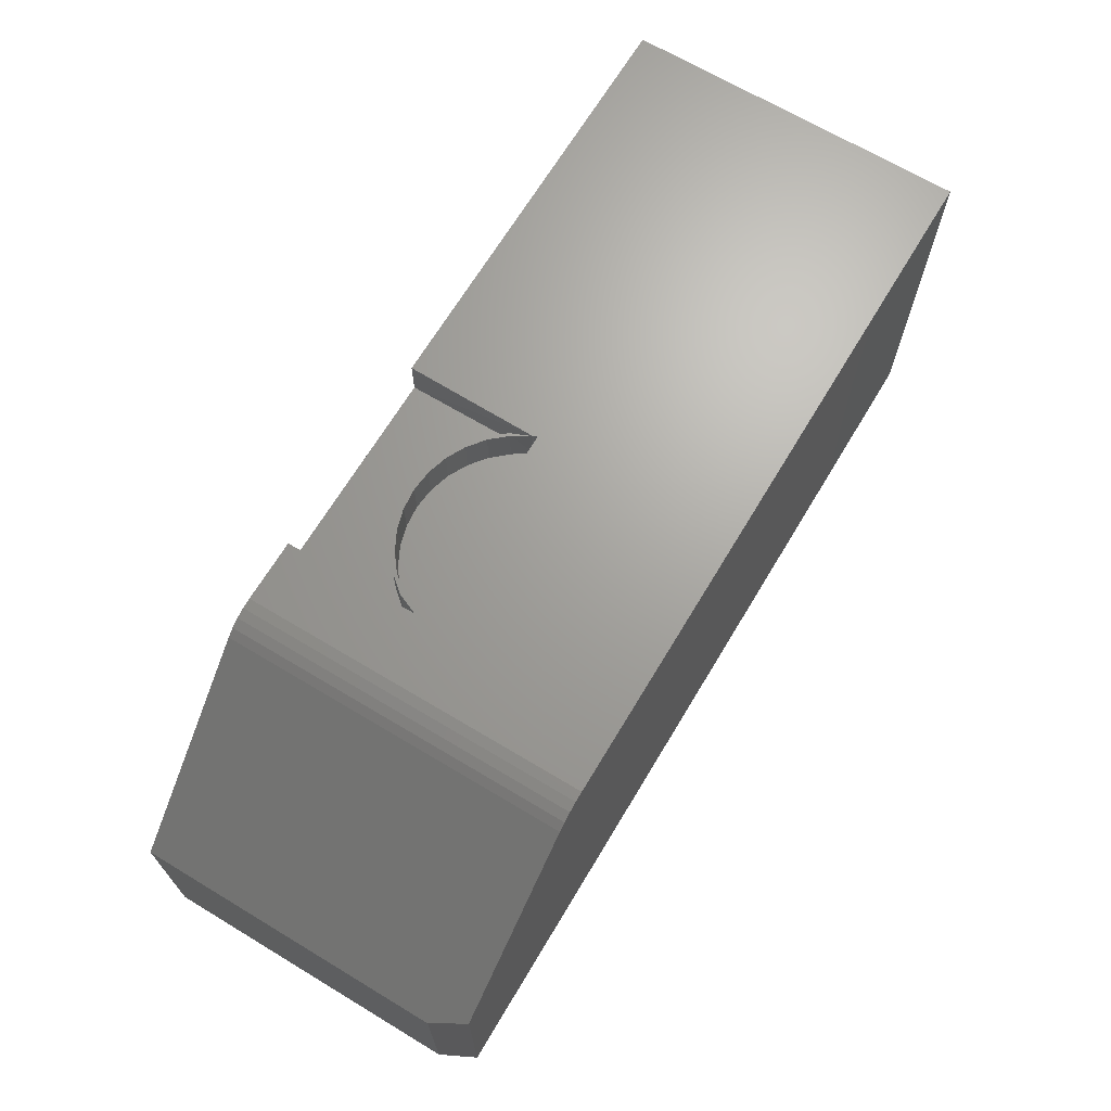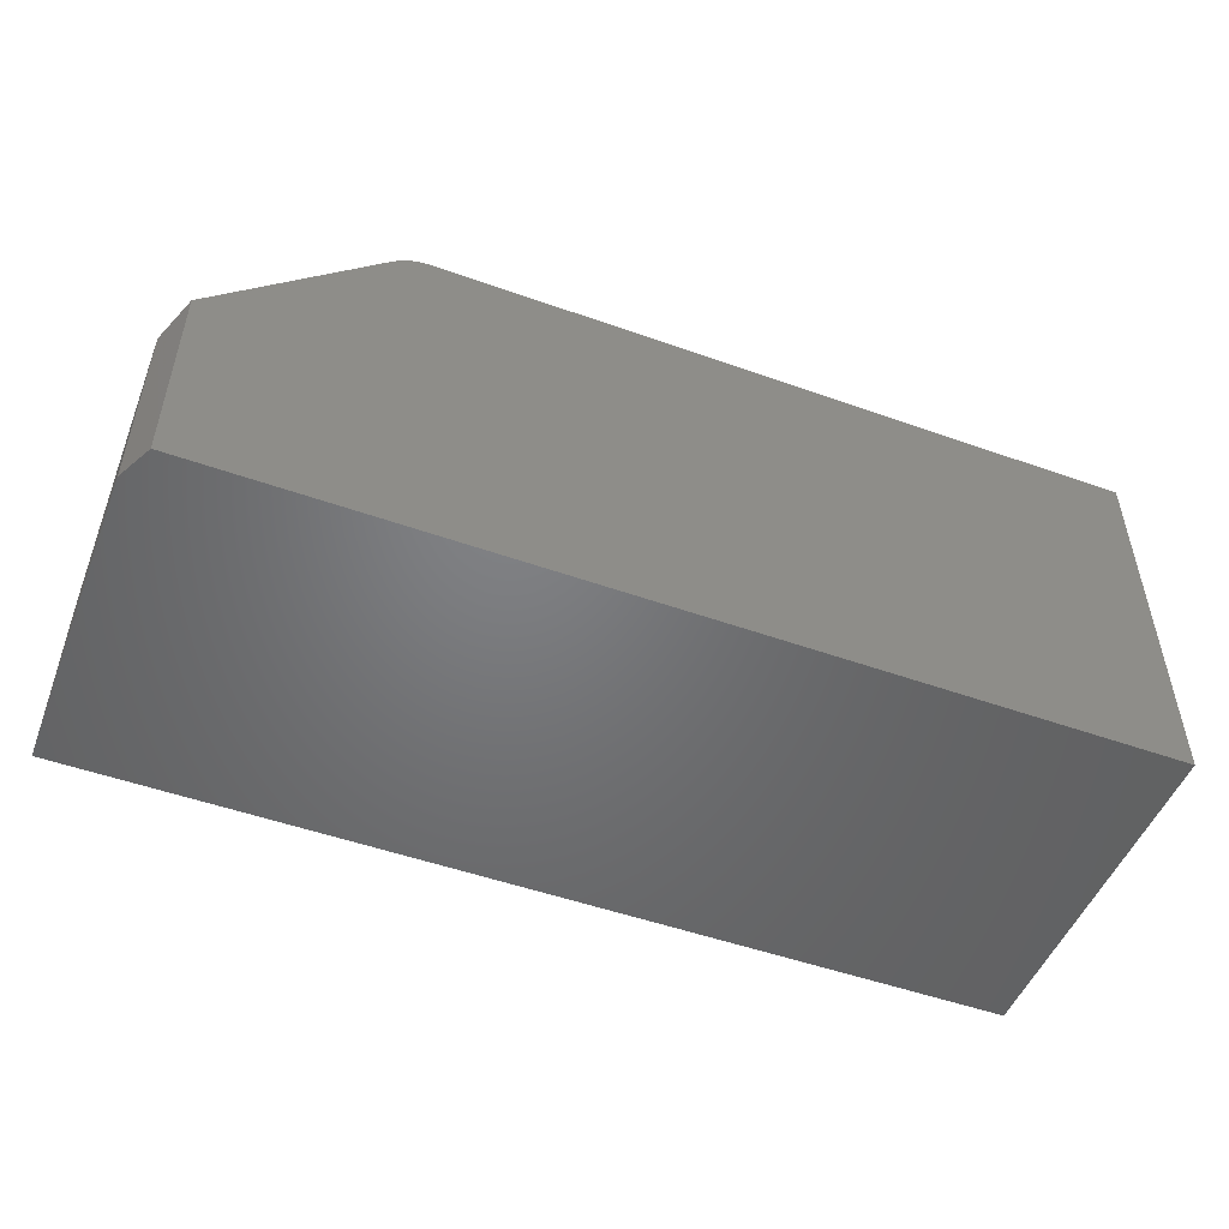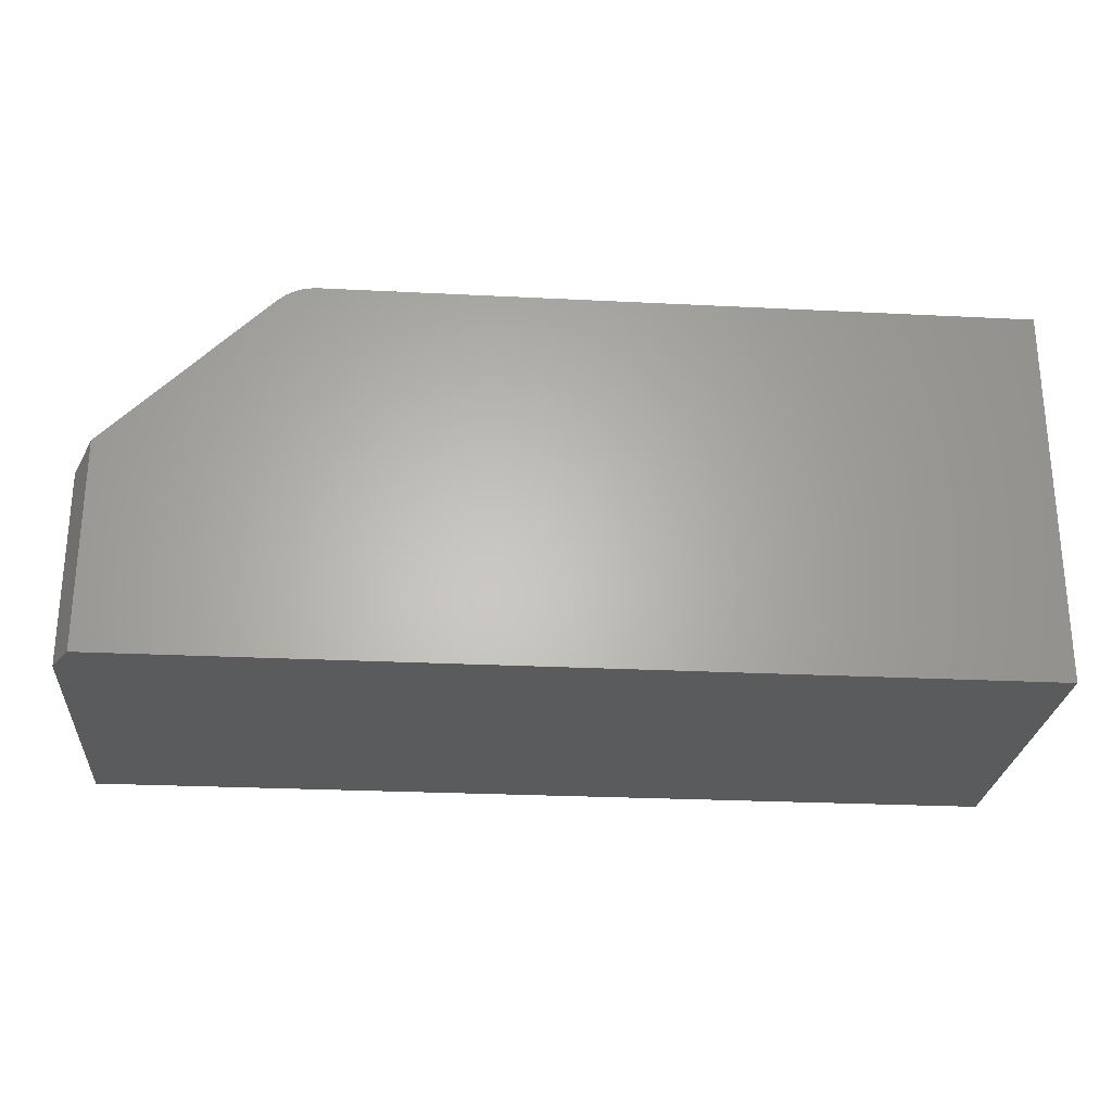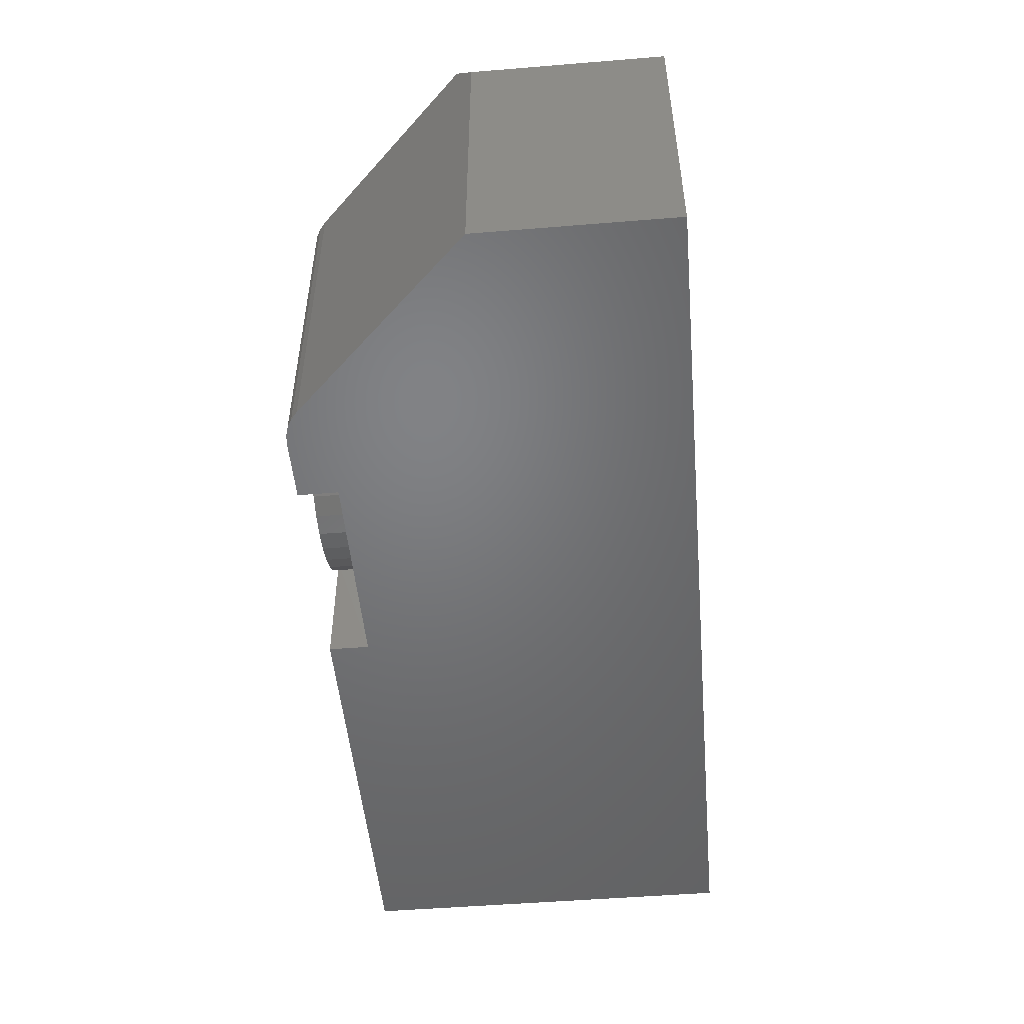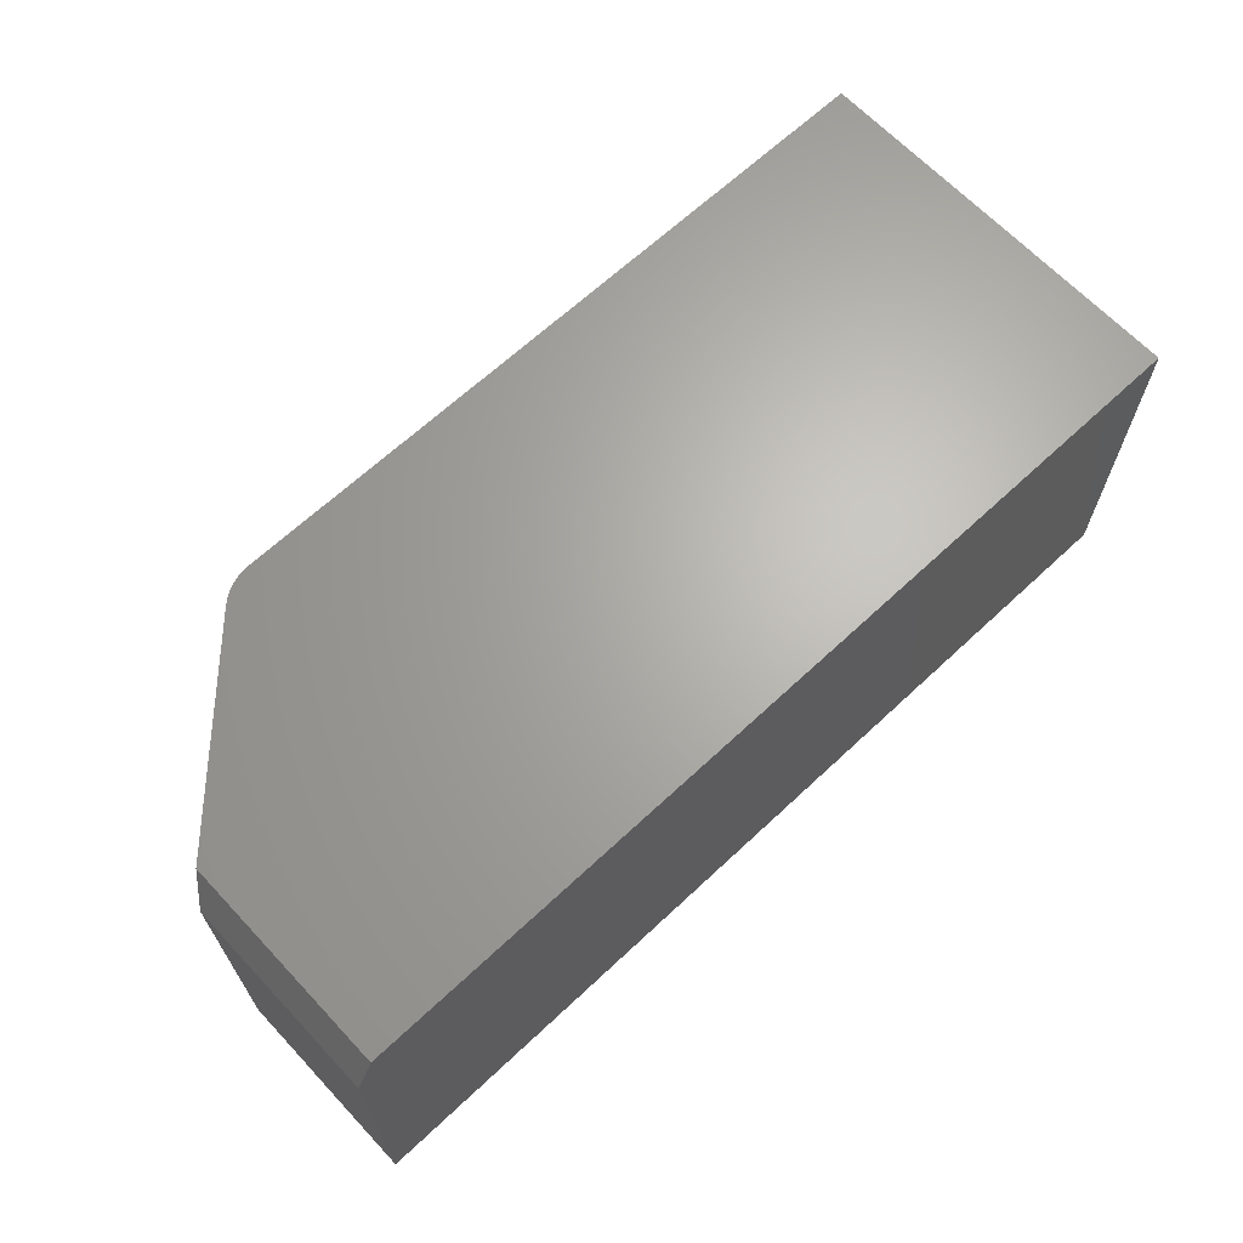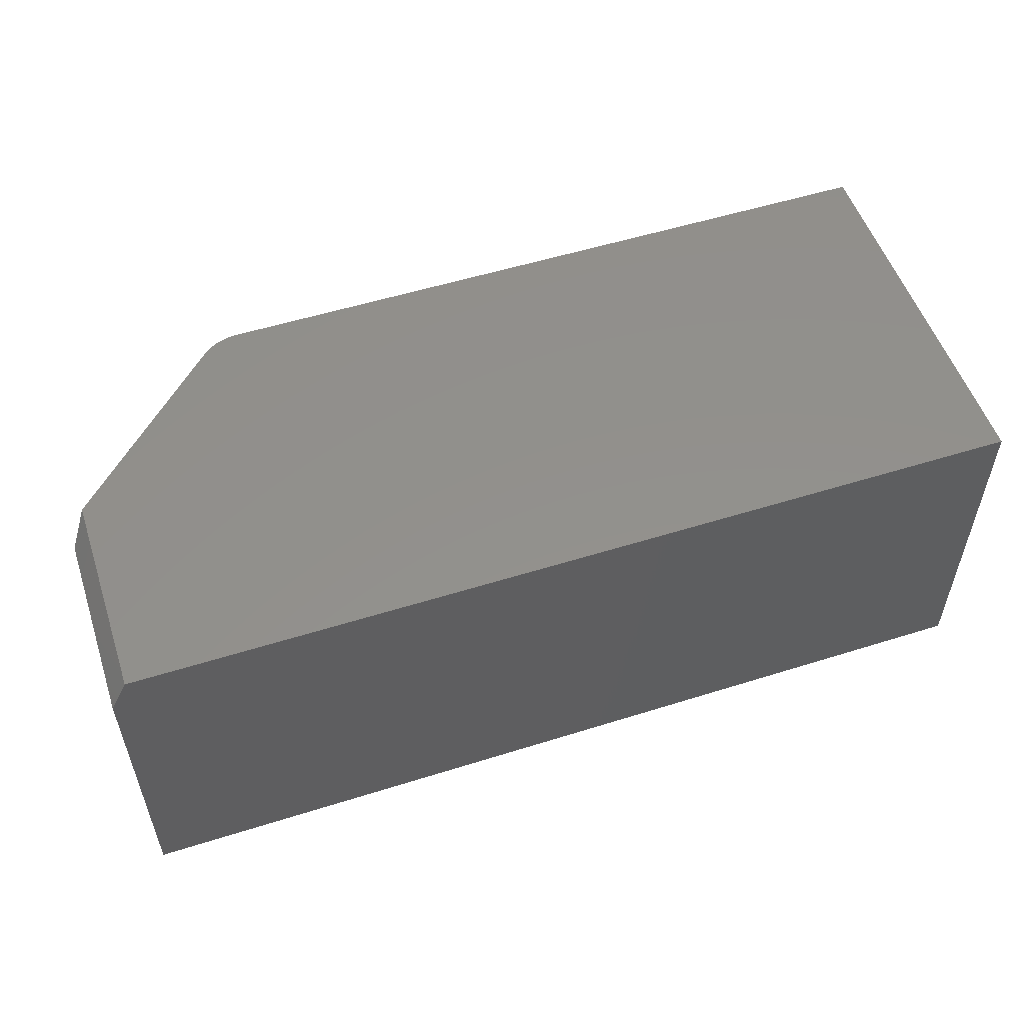
<metadata>
{"format":"stl","ext":"stl","renderer":"f3d","projection":"perspective","resolution":1024,"background":"white","views":[{"elev":67.9,"azim":-59.0,"up":"+Y"},{"elev":-50.4,"azim":-21.3,"up":"+Y"},{"elev":-25.8,"azim":-4.6,"up":"+Y"},{"elev":-50.5,"azim":-84.9,"up":"+Z"},{"elev":65.9,"azim":-43.2,"up":"+Z"},{"elev":53.9,"azim":-18.5,"up":"+Z"}]}
</metadata>
<code>
# stl→obj: 78 verts, 154 faces
v 0.5547 0.1562 0.0602
v 0.5538 0.1743 0.06059
v 0.5547 0.1562 0
v 0.5547 0.1743 0
v 0.4609 0.1562 0
v 0.4609 0.1562 0.0602
v 0.4656 0.1562 0.05143
v 0.4719 0.1562 0.04374
v 0.4796 0.1562 0.03743
v 0.4884 0.1562 0.03274
v 0.4979 0.1562 0.02985
v 0.5078 0.1562 0.02888
v 0.5177 0.1562 0.02985
v 0.5272 0.1562 0.03274
v 0.536 0.1562 0.03743
v 0.5437 0.1562 0.04374
v 0.55 0.1562 0.05143
v 0.4609 0.1743 0
v 0.4618 0.1743 0.06059
v 0.4656 0.1743 0.05143
v 0.4719 0.1743 0.04374
v 0.4796 0.1743 0.03743
v 0.4884 0.1743 0.03274
v 0.4979 0.1743 0.02985
v 0.5078 0.1743 0.02888
v 0.5177 0.1743 0.02985
v 0.5272 0.1743 0.03274
v 0.536 0.1743 0.03743
v 0.5437 0.1743 0.04374
v 0.55 0.1743 0.05143
v 0.4328 0.1743 0
v 0.4328 0.1743 0.1562
v 0.4609 0.1743 0.0625
v 0.75 0.1743 0.1562
v 0.75 0.1743 0
v 0.5547 0.1743 0.0625
v 0.4666 0.1743 0.0523
v 0.4729 0.1743 0.04507
v 0.4805 0.1743 0.03916
v 0.489 0.1743 0.03478
v 0.4983 0.1743 0.03209
v 0.5266 0.1743 0.03478
v 0.5351 0.1743 0.03916
v 0.5427 0.1743 0.04507
v 0.549 0.1743 0.0523
v 0.5078 0.1743 0.03118
v 0.5174 0.1743 0.03209
v 0.5547 0.1562 0.0625
v 0.5078 0.1562 0.03118
v 0.4983 0.1562 0.03209
v 0.489 0.1562 0.03478
v 0.4805 0.1562 0.03916
v 0.4729 0.1562 0.04507
v 0.4666 0.1562 0.0523
v 0.5174 0.1562 0.03209
v 0.5266 0.1562 0.03478
v 0.5351 0.1562 0.03916
v 0.5427 0.1562 0.04507
v 0.549 0.1562 0.0523
v 0.4609 0.1562 0.0625
v 0.4238 0.1726 0
v 0.4282 0.1739 0
v 0.3359 0.08717 0
v 0.4162 0.1675 0
v 0.4198 0.1704 0
v 0.75 0 0
v 0.3359 0 0
v 0.5078 0.1743 0.0625
v 0.5078 0.1562 0.0625
v 0.4282 0.1739 0.1562
v 0.4238 0.1726 0.1562
v 0.4198 0.1704 0.1562
v 0.4162 0.1675 0.1562
v 0.3438 0.09498 0.1562
v 0.3438 0 0.1562
v 0.75 0 0.1562
v 0.3359 0.08717 0.1406
v 0.3359 0 0.1406
f 1 2 3
f 3 2 4
f 5 6 7
f 5 7 8
f 5 8 9
f 5 9 10
f 5 10 11
f 5 11 12
f 5 12 3
f 3 12 13
f 3 13 14
f 3 14 15
f 3 15 16
f 3 16 17
f 3 17 1
f 5 18 6
f 6 18 19
f 6 19 7
f 7 19 20
f 7 20 8
f 8 20 21
f 8 21 9
f 9 21 22
f 9 22 10
f 10 22 23
f 10 23 11
f 11 23 24
f 11 24 12
f 12 24 25
f 12 25 13
f 13 25 26
f 13 26 14
f 14 26 27
f 14 27 15
f 15 27 28
f 15 28 16
f 16 28 29
f 16 29 17
f 17 29 30
f 17 30 1
f 1 30 2
f 31 32 33
f 31 33 19
f 31 19 18
f 34 35 4
f 34 4 2
f 34 2 36
f 34 36 33
f 34 33 32
f 19 37 20
f 20 37 38
f 20 38 21
f 21 38 39
f 21 39 22
f 22 39 40
f 22 40 23
f 23 40 41
f 23 41 24
f 26 42 27
f 27 42 43
f 27 43 28
f 28 43 44
f 28 44 29
f 29 44 45
f 29 45 30
f 2 30 45
f 24 41 25
f 25 41 46
f 25 46 26
f 26 46 47
f 26 47 42
f 36 2 48
f 48 2 1
f 49 41 50
f 50 41 40
f 50 40 51
f 51 40 39
f 51 39 52
f 52 39 38
f 52 38 53
f 53 38 37
f 53 37 54
f 54 37 19
f 54 19 6
f 41 49 46
f 46 49 55
f 46 55 47
f 47 55 56
f 47 56 42
f 42 56 57
f 42 57 43
f 43 57 58
f 43 58 44
f 44 58 59
f 44 59 45
f 45 59 1
f 45 1 2
f 19 33 6
f 6 33 60
f 54 59 58
f 54 58 53
f 53 58 57
f 53 57 52
f 52 57 56
f 52 56 51
f 51 56 55
f 51 55 49
f 51 49 50
f 6 60 48
f 6 48 1
f 6 1 59
f 6 59 54
f 18 61 31
f 61 62 31
f 4 35 3
f 18 5 63
f 18 63 64
f 18 64 65
f 18 65 61
f 63 5 3
f 63 3 35
f 63 35 66
f 63 66 67
f 36 48 68
f 68 48 69
f 68 69 33
f 33 69 60
f 32 70 71
f 34 32 71
f 34 71 72
f 34 72 73
f 34 73 74
f 34 74 75
f 34 75 76
f 64 63 73
f 73 63 77
f 73 77 74
f 64 73 65
f 65 73 72
f 65 72 61
f 61 72 71
f 61 71 62
f 62 71 70
f 62 70 31
f 31 70 32
f 63 67 77
f 77 67 78
f 66 76 67
f 67 76 75
f 67 75 78
f 75 74 78
f 78 74 77
f 76 66 34
f 34 66 35

</code>
